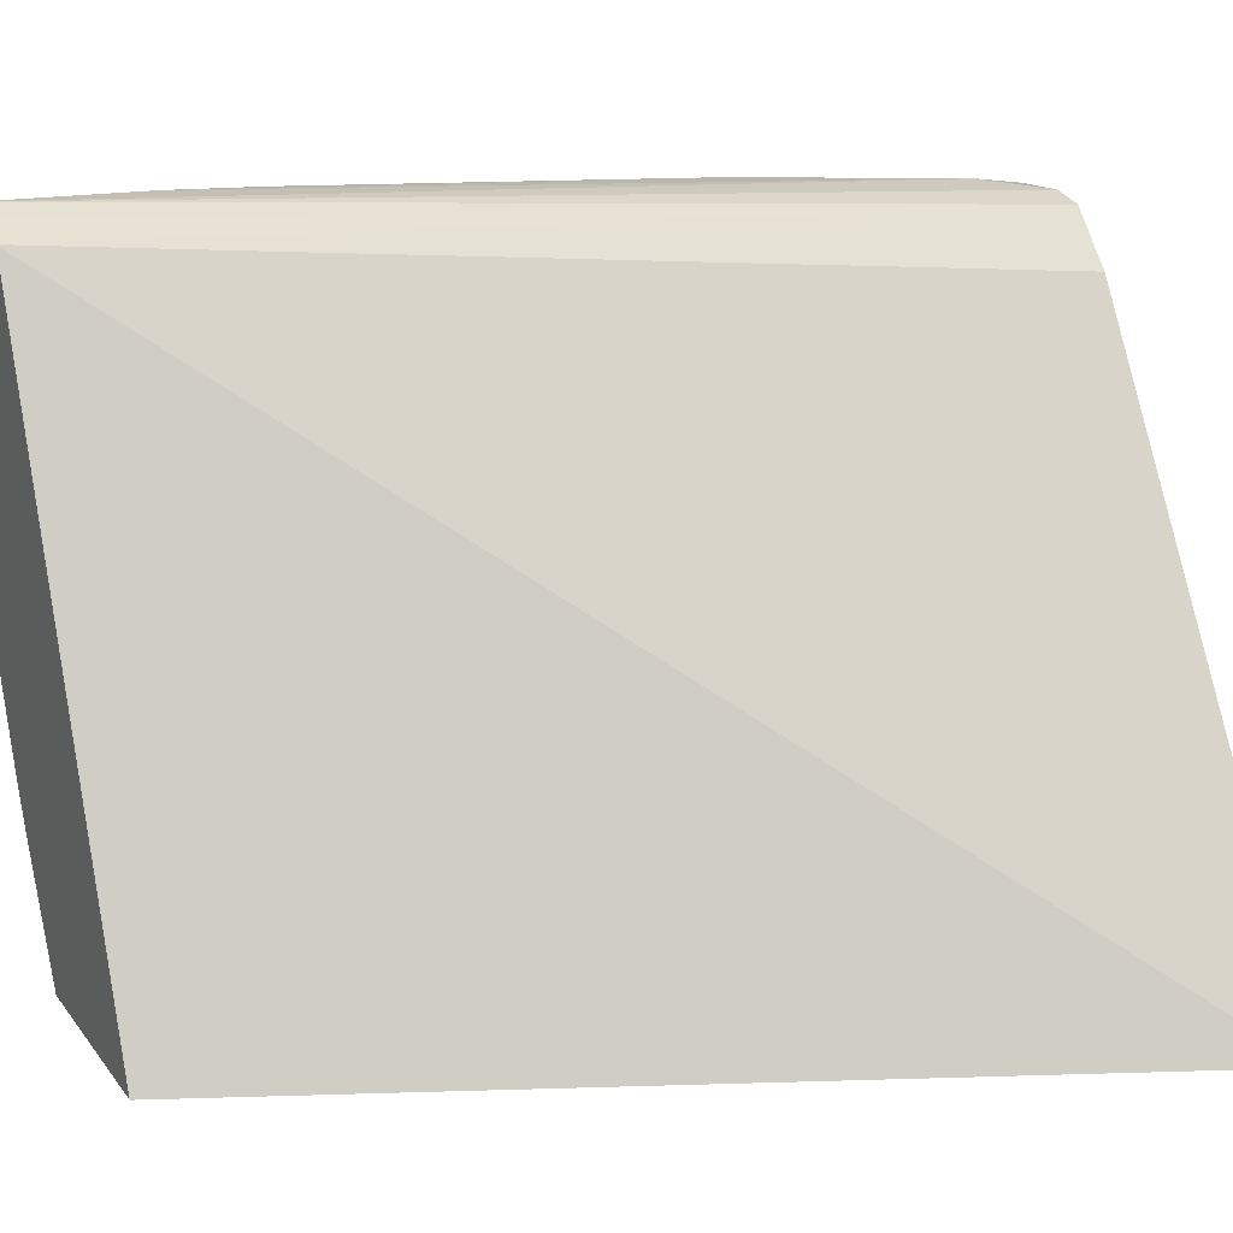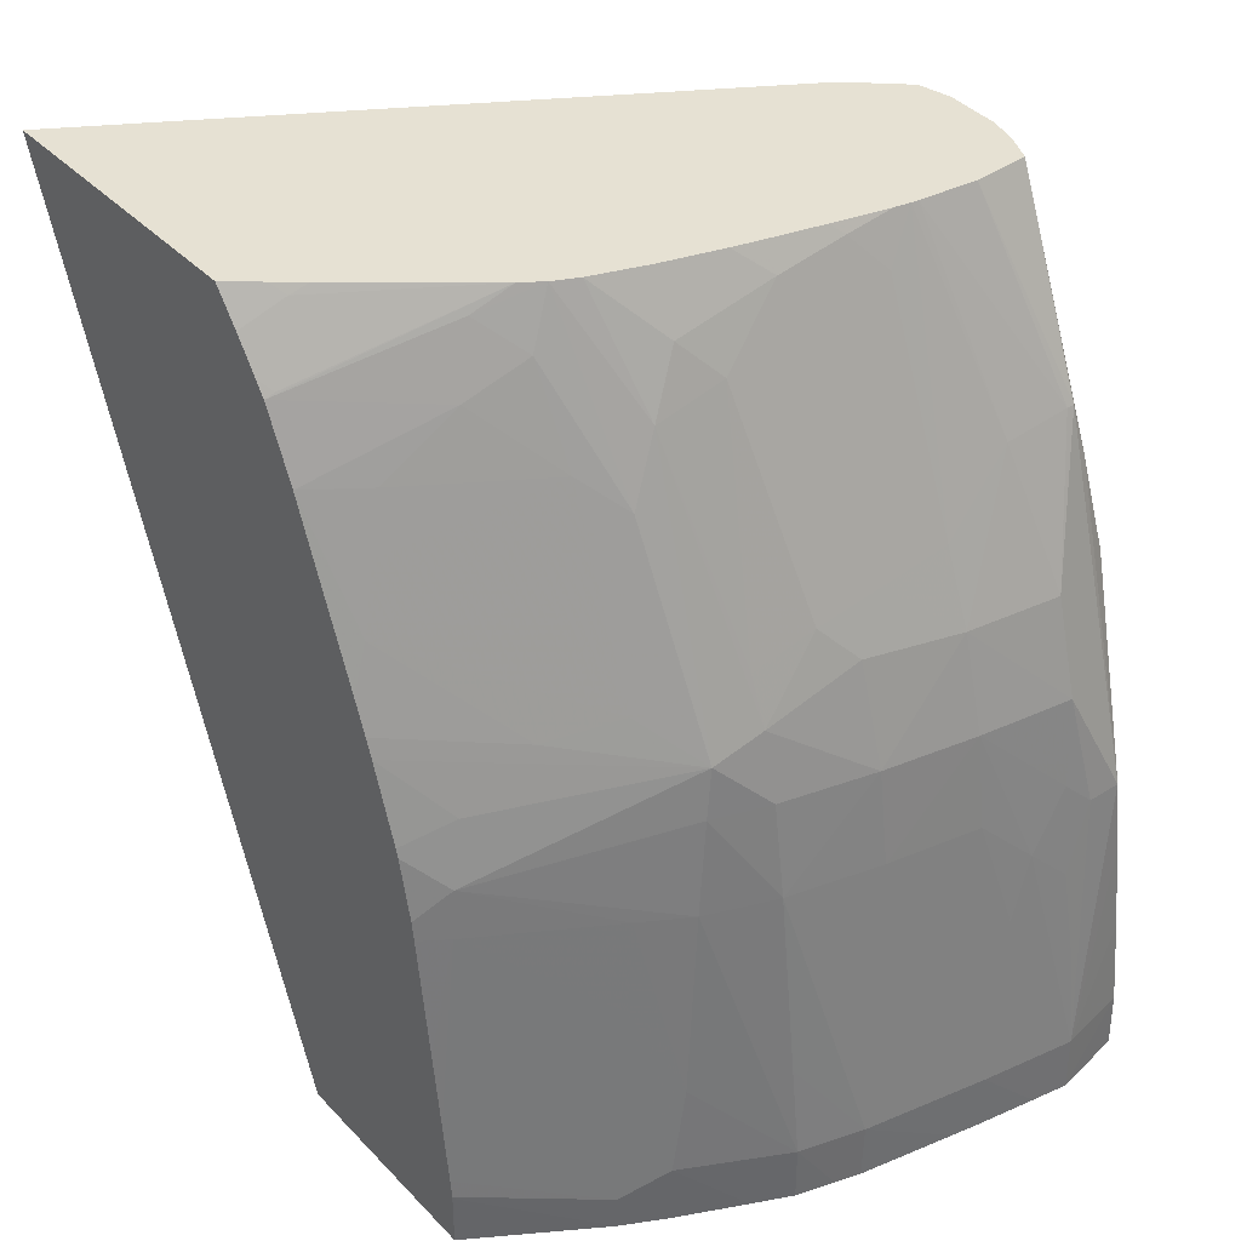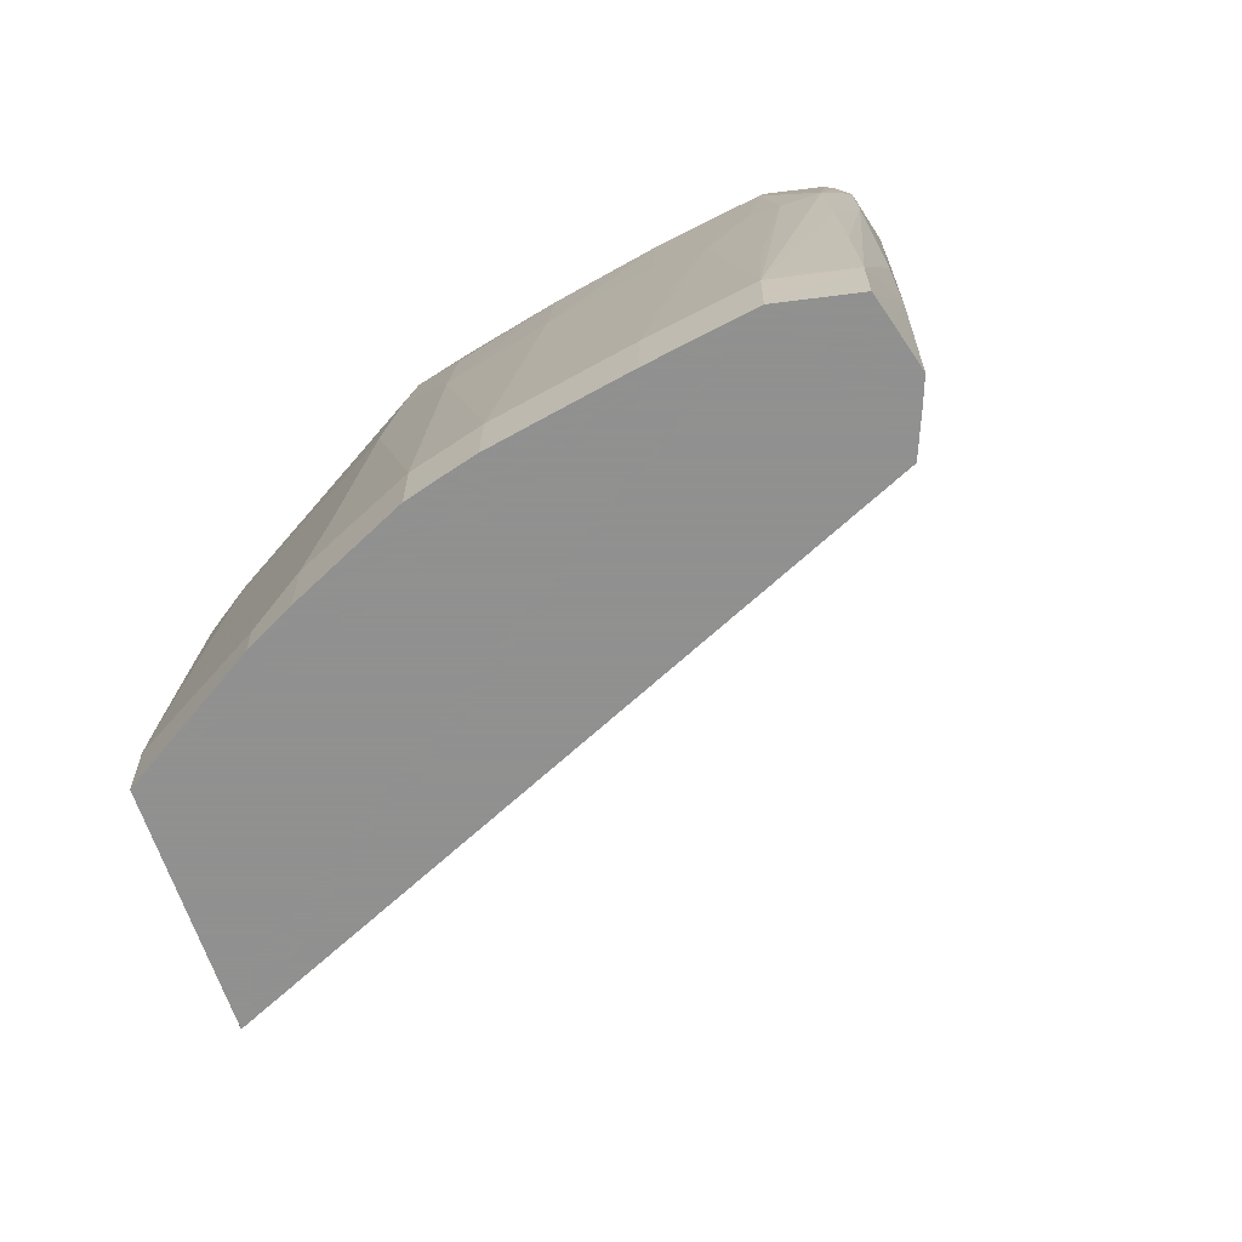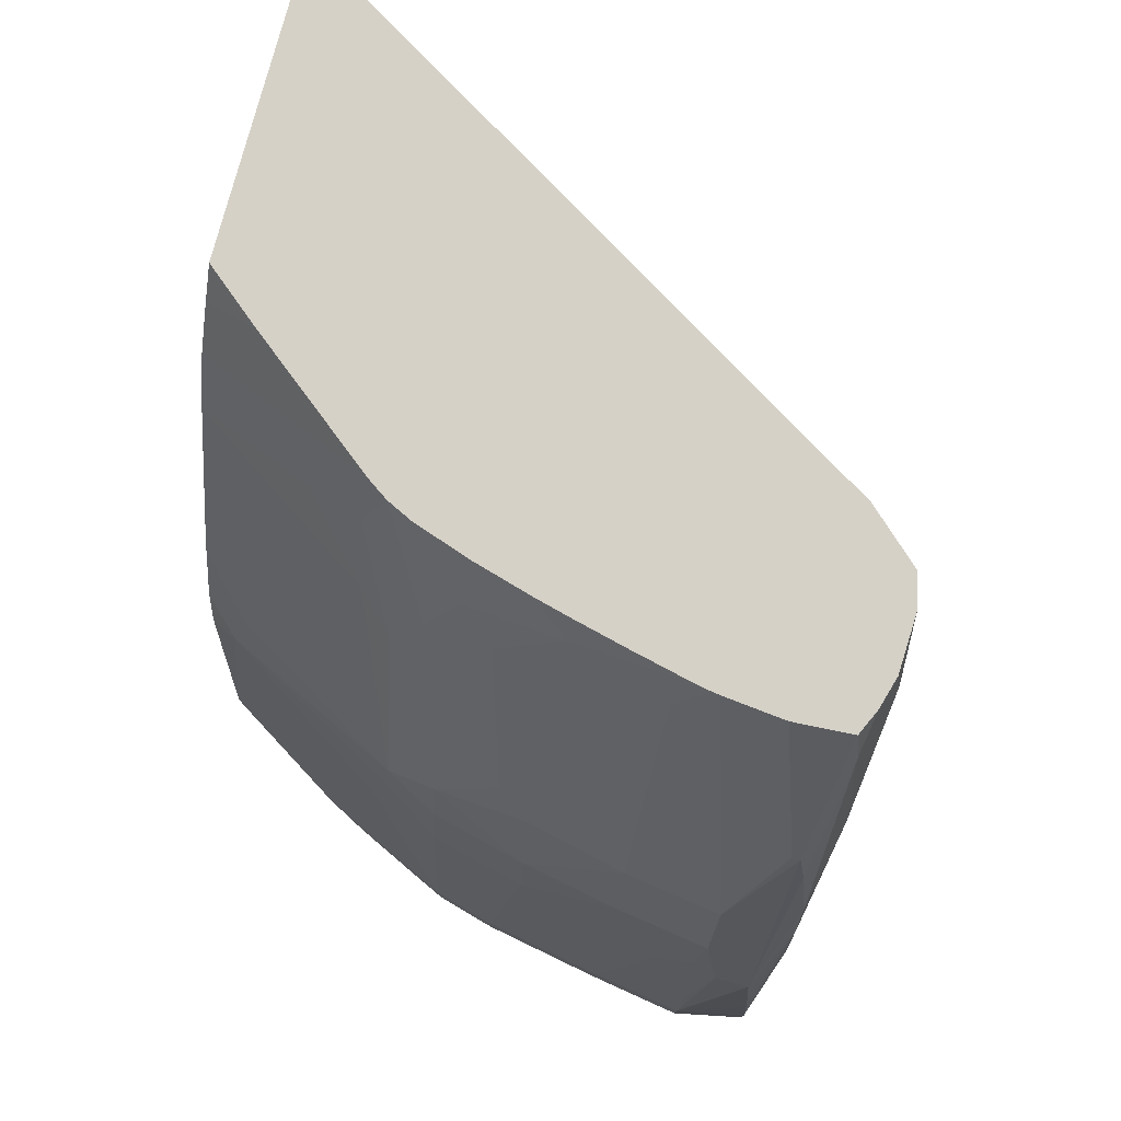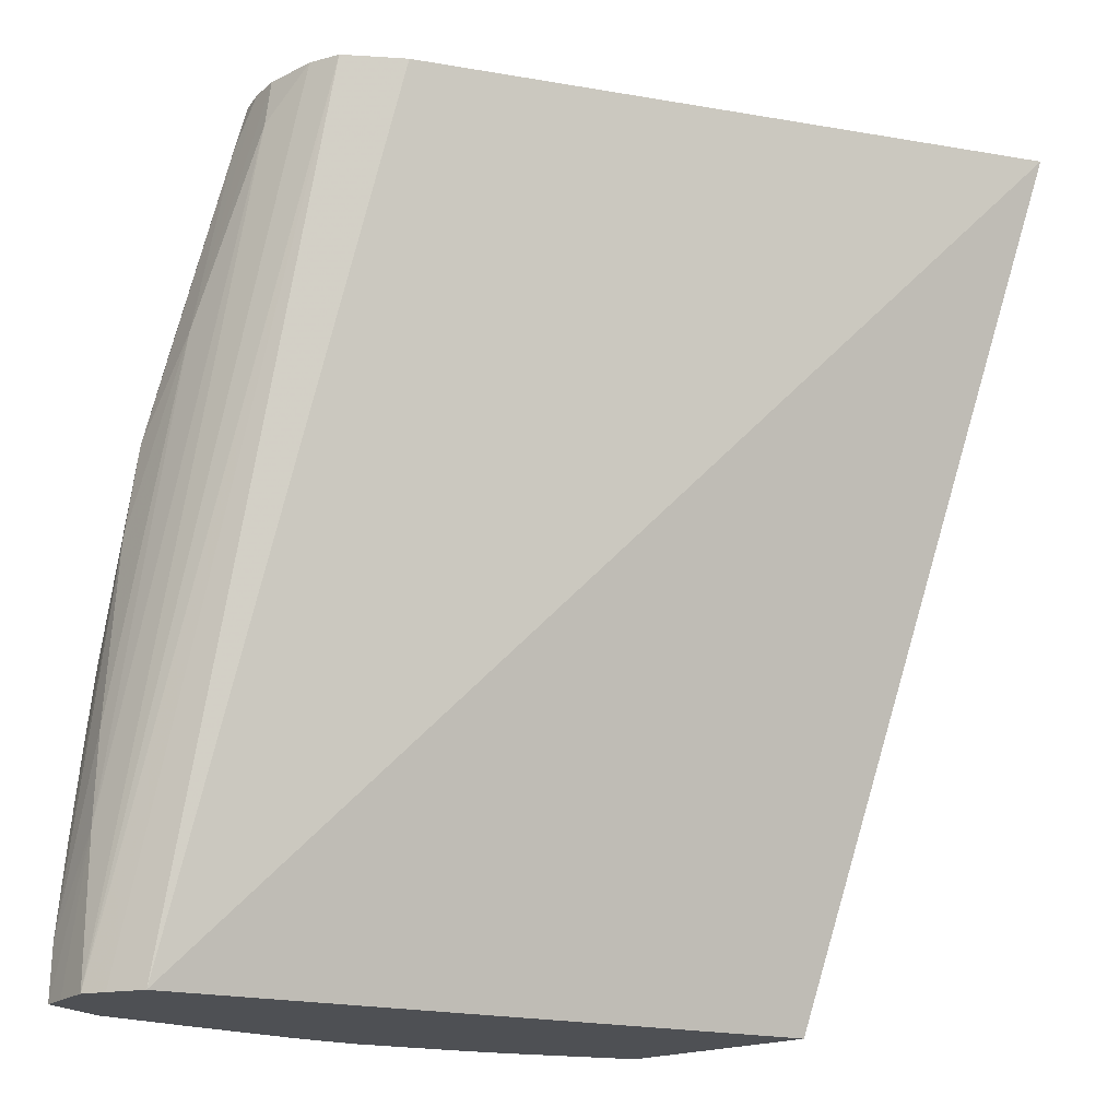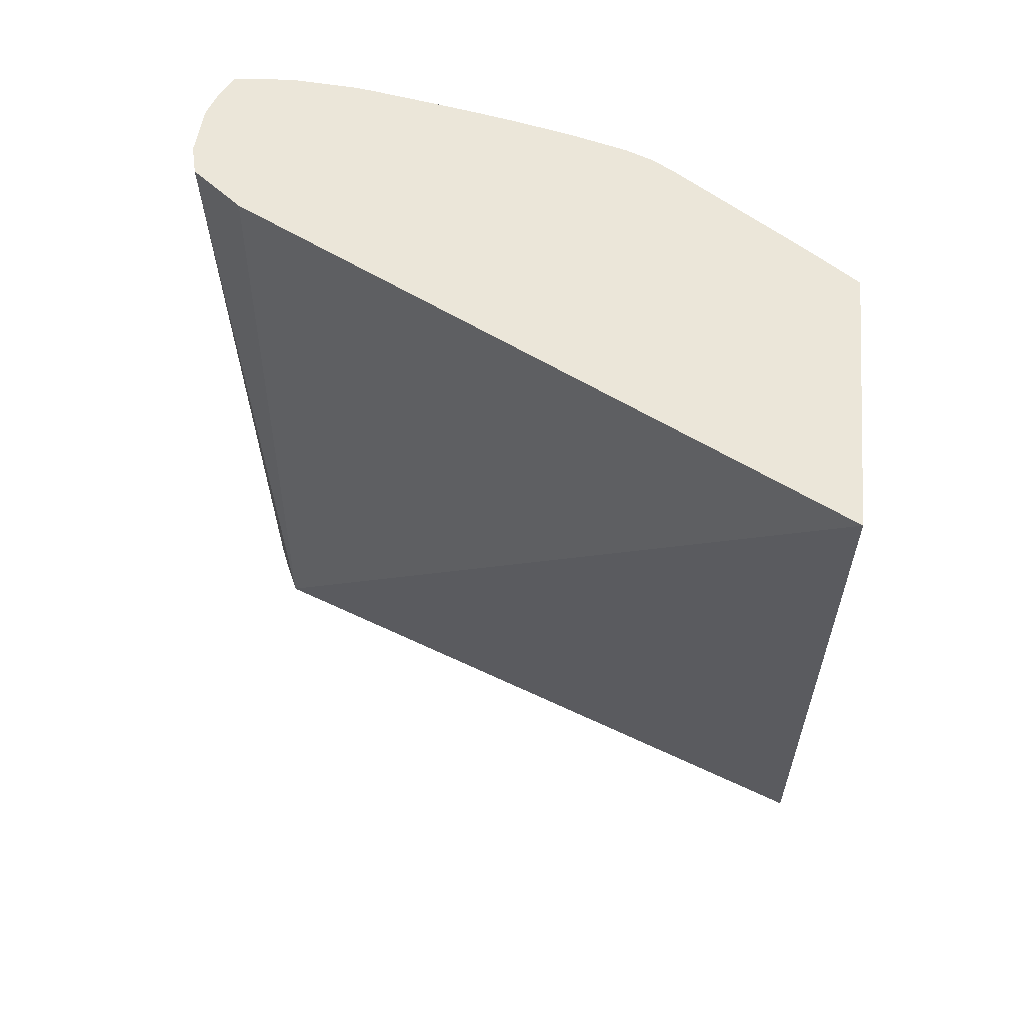
<metadata>
{"format":"obj","ext":"obj","renderer":"f3d","projection":"perspective","resolution":1024,"background":"white","views":[{"elev":17.0,"azim":-114.5,"up":"+Y"},{"elev":38.6,"azim":51.8,"up":"+Z"},{"elev":-65.8,"azim":108.9,"up":"+Z"},{"elev":78.7,"azim":105.1,"up":"+Z"},{"elev":-19.0,"azim":-139.3,"up":"+Z"},{"elev":48.1,"azim":-84.9,"up":"+Z"}]}
</metadata>
<code>
v 0.04105 0.00959 0.1042
v 0.04055 0.01189 0.1061
v 0.04101 0.00959 0.1061
v 0.04053 0.006534 0.1061
v 0.04086 0.008407 0.1042
v 0.04057 0.01191 0.1042
v 0.03837 0.01247 0.1092
v 0.03837 0.01236 0.1122
v 0.03821 0.01204 0.1183
v 0.04037 0.01171 0.1092
v 0.04018 0.01149 0.1122
v 0.04002 0.01129 0.1147
v 0.04002 0.01019 0.1147
v 0.04064 0.00959 0.1092
v 0.03988 0.008157 0.1136
v 0.0398 0.002507 0.1061
v 0.04038 0.005567 0.1042
v 0.04056 0.006534 0.1042
v 0.04001 0.007437 0.1116
v 0.04014 0.006465 0.1091
v 0.03973 0.01214 0.1042
v 0.03837 0.0125 0.1042
v 0.03226 0.01225 0.1306
v 0.03531 0.01225 0.1244
v 0.03777 0.01191 0.1214
v 0.03717 0.01146 0.1244
v 0.03687 0.01115 0.126
v 0.03942 0.00959 0.1183
v 0.04019 0.009342 0.1125
v 0.0398 0.009342 0.1155
v 0.03896 0.006534 0.1183
v 0.03939 0.006534 0.1153
v 0.03923 0.0004233 0.1061
v 0.03958 0.001647 0.1042
v 0.0398 0.002454 0.1042
v 0.04009 0.003981 0.1042
v 0.03883 0.003477 0.1153
v 0.0381 0.0004233 0.1153
v 0.03885 0.0004233 0.1092
v 0.0376 0.0122 0.1042
v 0.02945 0.01185 0.1321
v 0.0305 0.01209 0.1321
v 0.03228 0.01202 0.1321
v 0.03325 0.01174 0.1321
v 0.03434 0.01165 0.1306
v 0.03403 0.01138 0.1321
v 0.03687 0.0109 0.126
v 0.03856 0.00959 0.1214
v 0.03414 0.00959 0.1321
v 0.03811 0.006534 0.1214
v 0.03838 0.003477 0.1183
v 0.03767 -0.002913 0.1063
v 0.03867 -0.0007985 0.1042
v 0.03924 0.0004233 0.1042
v 0.03725 -0.001801 0.1153
v 0.03762 -0.002413 0.1092
v 0.03764 0.0004233 0.1183
v 0.03701 -0.001402 0.1183
v 0.03639 0.0117 0.1042
v 0.028 0.01026 0.1321
v 0.03675 0.008866 0.1257
v 0.03395 0.007732 0.1321
v 0.03717 0.006534 0.1237
v 0.03696 0.004408 0.1232
v 0.03676 0.002371 0.1227
v 0.03743 0.003424 0.1216
v 0.0371 0.0004233 0.1205
v 0.03681 -0.004116 0.1074
v 0.03694 -0.00432 0.1054
v 0.03767 -0.002911 0.1042
v 0.03653 -0.003635 0.1122
v 0.0338 -0.007251 0.1169
v 0.03634 -0.003328 0.1153
v 0.03686 -0.00114 0.1199
v 0.02746 -0.008266 0.1042
v 0.01679 -0.00827 0.1321
v 0.03392 0.007498 0.1321
v 0.03655 0.006534 0.1253
v 0.03649 0.0004233 0.122
v 0.03368 0.005546 0.1318
v 0.03503 0.003477 0.1275
v 0.03347 0.003477 0.1313
v 0.03389 0.001548 0.1293
v 0.0336 -0.0004915 0.1286
v 0.03427 -0.008032 0.1092
v 0.0353 -0.00569 0.1122
v 0.03391 -0.00742 0.1153
v 0.03442 -0.00827 0.1067
v 0.03449 -0.00827 0.1061
v 0.03694 -0.00432 0.1042
v 0.03273 -0.00827 0.1182
v 0.03282 -0.00827 0.1179
v 0.03325 -0.00827 0.1159
v 0.03349 -0.006769 0.1189
v 0.034 -0.001447 0.1265
v 0.0329 -0.002533 0.1275
v 0.03531 -0.002624 0.1214
v 0.03416 -0.004732 0.1208
v 0.03188 -0.00827 0.1206
v 0.02846 -0.00827 0.1042
v 0.02745 -0.00827 0.1042
v 0.02625 -0.00827 0.1321
v 0.03382 0.007004 0.1321
v 0.03433 0.006553 0.1307
v 0.0334 0.005174 0.1321
v 0.033 0.003477 0.1321
v 0.03275 0.002501 0.1321
v 0.03221 0.0005961 0.1321
v 0.03312 0.0004863 0.1304
v 0.03161 -0.001171 0.1321
v 0.03124 -0.001941 0.1321
v 0.03416 -0.00827 0.1088
v 0.03334 -0.00827 0.1153
v 0.03384 -0.00827 0.1113
v 0.03449 -0.00827 0.106
v 0.03448 -0.00827 0.1042
v 0.03157 -0.002683 0.1305
v 0.03028 -0.006538 0.1275
v 0.03064 -0.007076 0.1257
v 0.03343 -0.003614 0.1244
v 0.03089 -0.004415 0.1294
v 0.03104 -0.007701 0.1237
v 0.03316 -0.005726 0.1216
v 0.03123 -0.00827 0.1223
v 0.03165 -0.00827 0.1212
v 0.02706 -0.00729 0.1321
v 0.02705 -0.00827 0.1311
v 0.0308 -0.002588 0.1321
v 0.03038 -0.003734 0.1314
v 0.0291 -0.00827 0.1275
v 0.02809 -0.00827 0.1297
v 0.02742 -0.006853 0.1321
v 0.02751 -0.007013 0.1319
v 0.02778 -0.00827 0.1301
v 0.02772 -0.006483 0.1321
v 0.02819 -0.007991 0.1298
f 1 2 3
f 1 3 4
f 1 4 5
f 1 5 18
f 1 18 17
f 1 17 36
f 1 36 35
f 1 35 34
f 1 34 54
f 1 54 53
f 1 53 70
f 1 70 90
f 1 90 116
f 1 116 100
f 1 100 75
f 1 75 59
f 1 59 40
f 1 40 22
f 1 22 21
f 1 21 6
f 1 6 2
f 2 6 7
f 2 7 8
f 2 8 9
f 2 9 10
f 2 10 3
f 3 10 11
f 3 11 12
f 3 12 13
f 3 13 14
f 3 14 15
f 3 15 4
f 4 16 17
f 4 17 18
f 4 18 5
f 4 15 19
f 4 19 20
f 4 20 16
f 6 21 7
f 7 21 22
f 7 22 23
f 7 23 24
f 7 24 8
f 8 24 9
f 9 12 11
f 9 11 10
f 9 24 25
f 9 25 12
f 12 25 26
f 12 26 27
f 12 27 28
f 12 28 13
f 13 15 29
f 13 29 14
f 13 28 30
f 13 30 15
f 14 29 15
f 15 30 31
f 15 31 32
f 15 32 19
f 16 33 34
f 16 34 35
f 16 35 36
f 16 36 17
f 16 20 19
f 16 19 37
f 16 37 38
f 16 38 39
f 16 39 33
f 19 32 37
f 22 40 41
f 22 41 42
f 22 42 23
f 23 42 43
f 23 43 24
f 24 43 44
f 24 44 45
f 24 45 25
f 25 45 26
f 26 45 46
f 26 46 27
f 27 47 48
f 27 48 28
f 27 46 49
f 27 49 47
f 28 31 30
f 28 48 50
f 28 50 31
f 31 51 37
f 31 37 32
f 31 50 51
f 33 52 53
f 33 53 54
f 33 54 34
f 33 39 55
f 33 55 56
f 33 56 52
f 37 51 38
f 38 51 57
f 38 57 58
f 38 58 55
f 38 55 39
f 40 59 41
f 41 60 76
f 41 76 102
f 41 102 126
f 41 126 132
f 41 132 135
f 41 135 128
f 41 128 111
f 41 111 110
f 41 110 108
f 41 108 107
f 41 107 106
f 41 106 105
f 41 105 103
f 41 103 77
f 41 77 62
f 41 62 49
f 41 49 46
f 41 46 44
f 41 44 43
f 41 43 42
f 41 59 60
f 44 46 45
f 47 61 48
f 47 49 62
f 47 62 61
f 48 61 50
f 50 61 63
f 50 63 64
f 50 64 65
f 50 65 66
f 50 66 51
f 51 66 67
f 51 67 57
f 52 68 69
f 52 69 70
f 52 70 53
f 52 56 71
f 52 71 68
f 55 72 73
f 55 73 56
f 55 58 72
f 56 73 71
f 57 67 74
f 57 74 58
f 58 74 72
f 59 75 76
f 59 76 60
f 61 62 77
f 61 77 63
f 63 77 78
f 63 78 64
f 64 78 65
f 65 79 67
f 65 67 66
f 65 78 80
f 65 80 81
f 65 81 82
f 65 82 83
f 65 83 79
f 67 79 84
f 67 84 74
f 68 85 69
f 68 71 86
f 68 86 87
f 68 87 85
f 69 85 88
f 69 88 89
f 69 89 115
f 69 115 90
f 69 90 70
f 71 73 87
f 71 87 86
f 72 91 92
f 72 92 93
f 72 93 87
f 72 87 73
f 72 74 94
f 72 94 91
f 74 84 95
f 74 95 96
f 74 96 97
f 74 97 98
f 74 98 99
f 74 99 94
f 75 100 101
f 75 101 76
f 76 101 100
f 76 100 116
f 76 116 115
f 76 115 89
f 76 89 88
f 76 88 112
f 76 112 114
f 76 114 113
f 76 113 93
f 76 93 92
f 76 92 91
f 76 91 99
f 76 99 125
f 76 125 124
f 76 124 130
f 76 130 131
f 76 131 134
f 76 134 127
f 76 127 102
f 77 103 104
f 77 104 78
f 78 104 80
f 79 83 84
f 80 104 103
f 80 103 105
f 80 105 82
f 80 82 81
f 82 105 106
f 82 106 107
f 82 107 108
f 82 108 109
f 82 109 83
f 83 109 84
f 84 109 110
f 84 110 111
f 84 111 95
f 85 112 88
f 85 87 112
f 87 93 113
f 87 113 114
f 87 114 112
f 90 115 116
f 91 94 99
f 95 111 117
f 95 117 96
f 96 118 119
f 96 119 120
f 96 120 97
f 96 117 121
f 96 121 118
f 97 120 122
f 97 122 98
f 98 122 123
f 98 123 124
f 98 124 125
f 98 125 99
f 102 127 126
f 108 110 109
f 111 128 129
f 111 129 117
f 117 129 121
f 118 130 119
f 118 121 130
f 119 130 122
f 119 122 120
f 121 129 131
f 121 131 130
f 122 124 123
f 122 130 124
f 126 127 133
f 126 133 132
f 127 134 128
f 127 128 133
f 128 135 133
f 128 134 136
f 128 136 131
f 128 131 129
f 131 136 134
f 132 133 135

</code>
